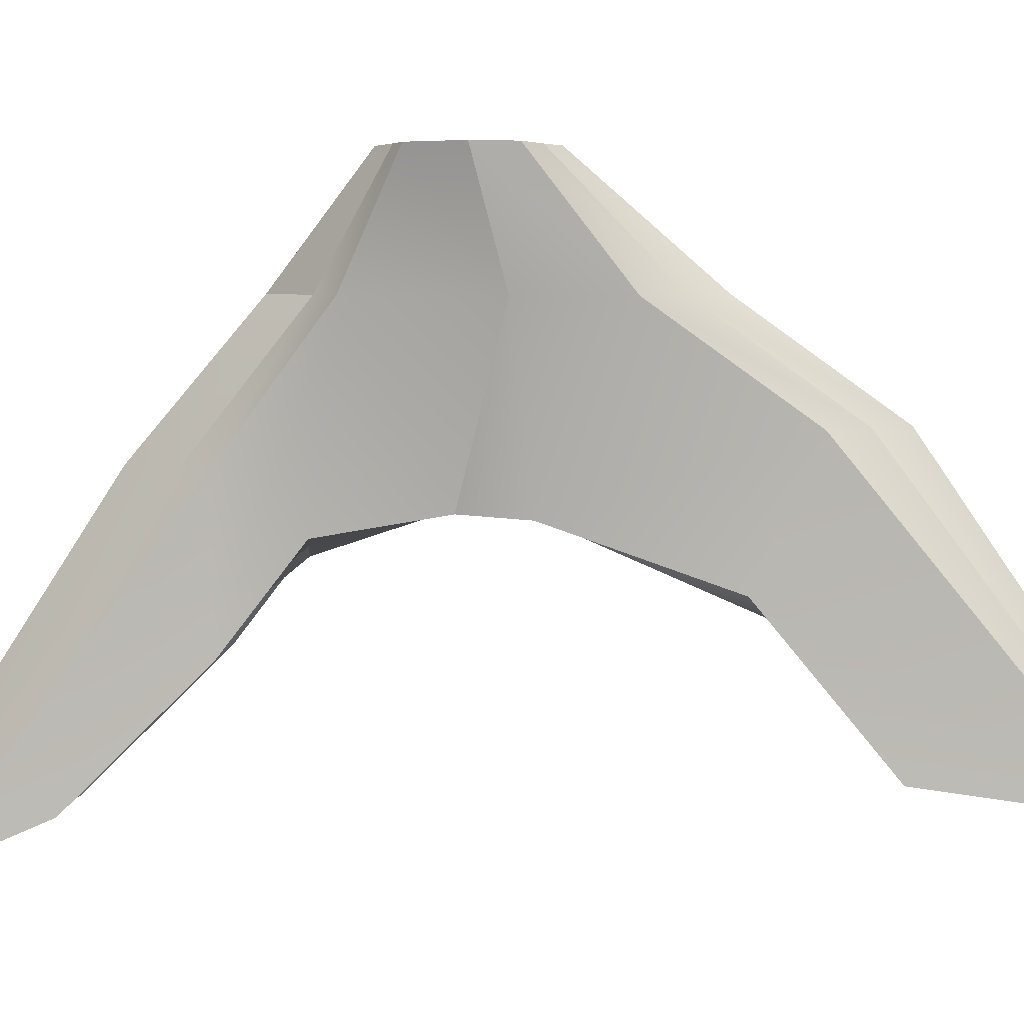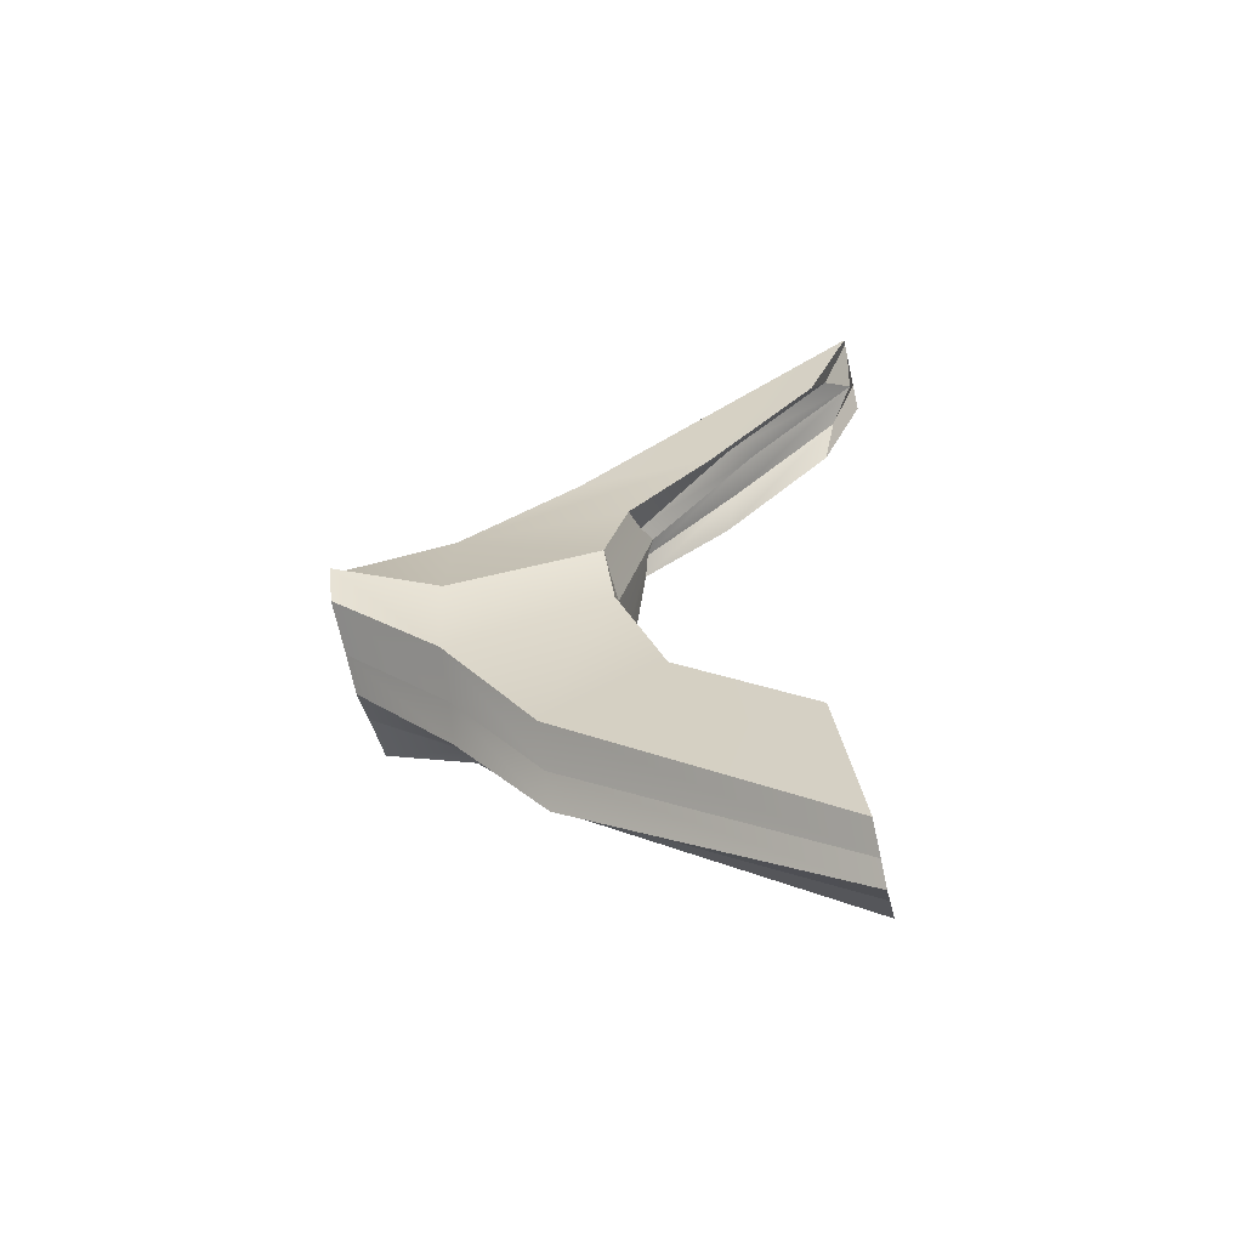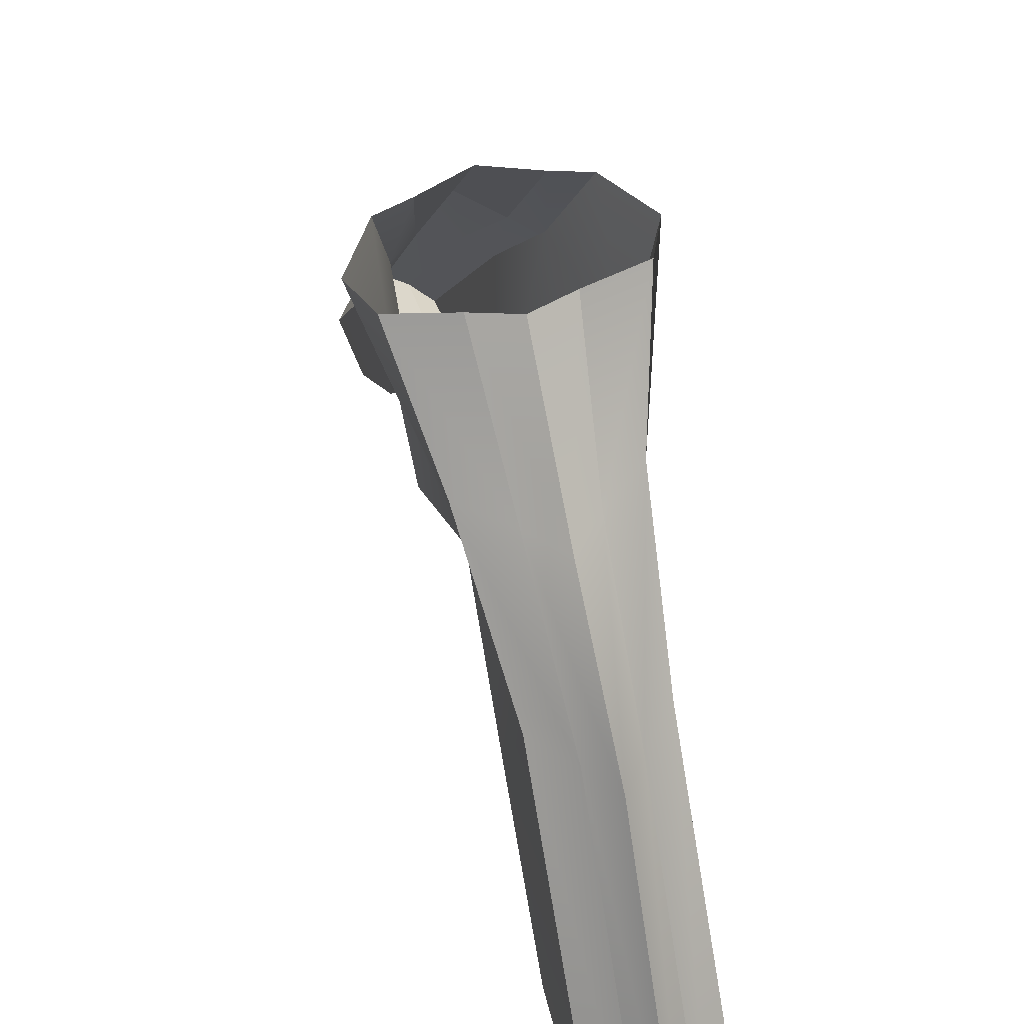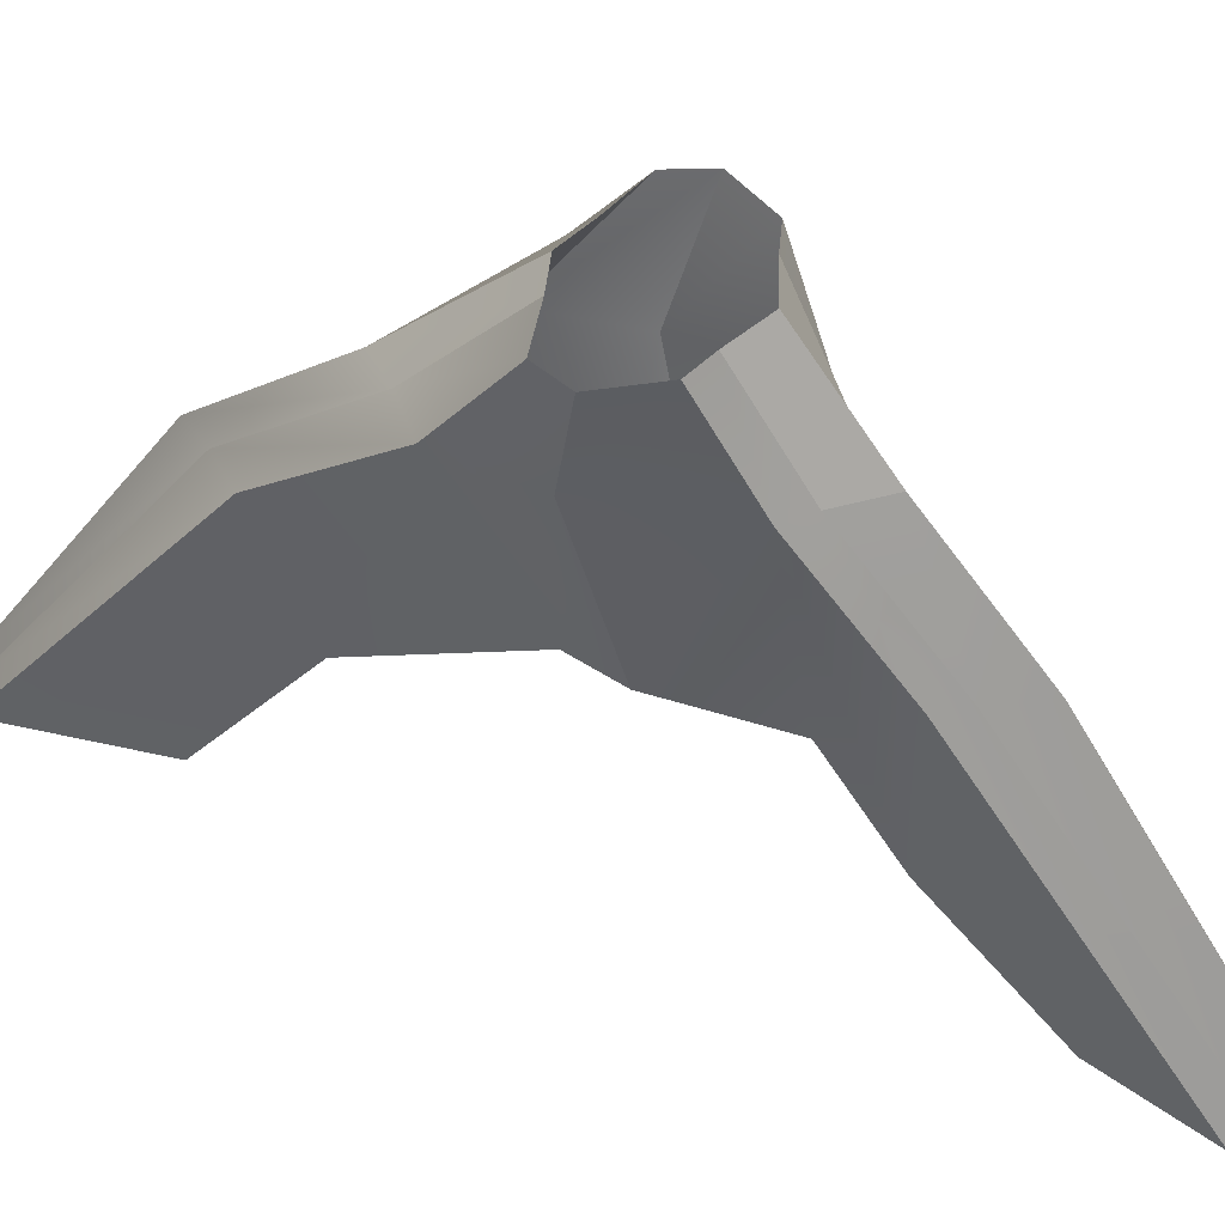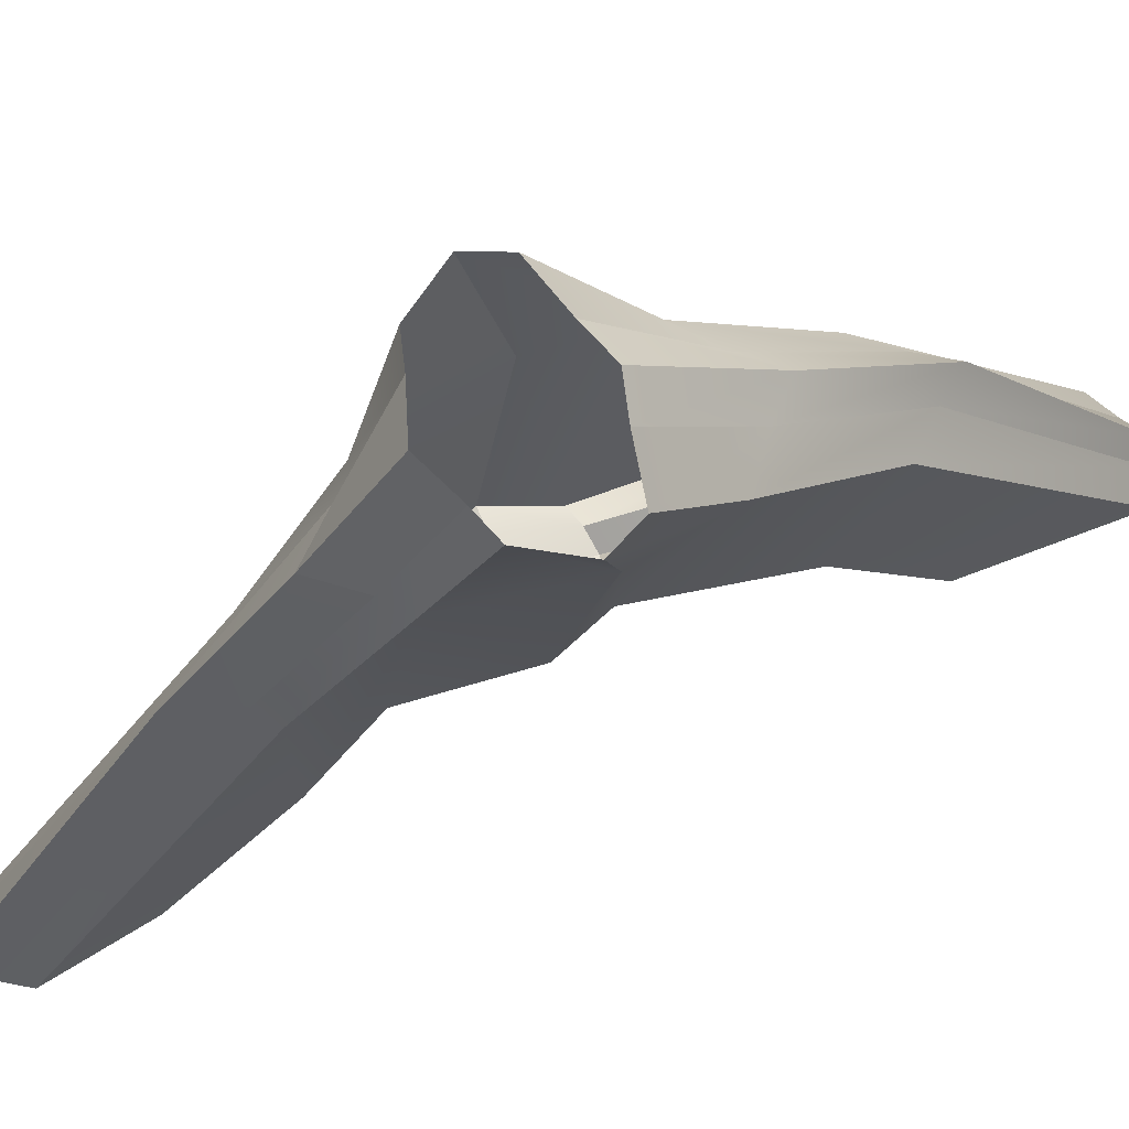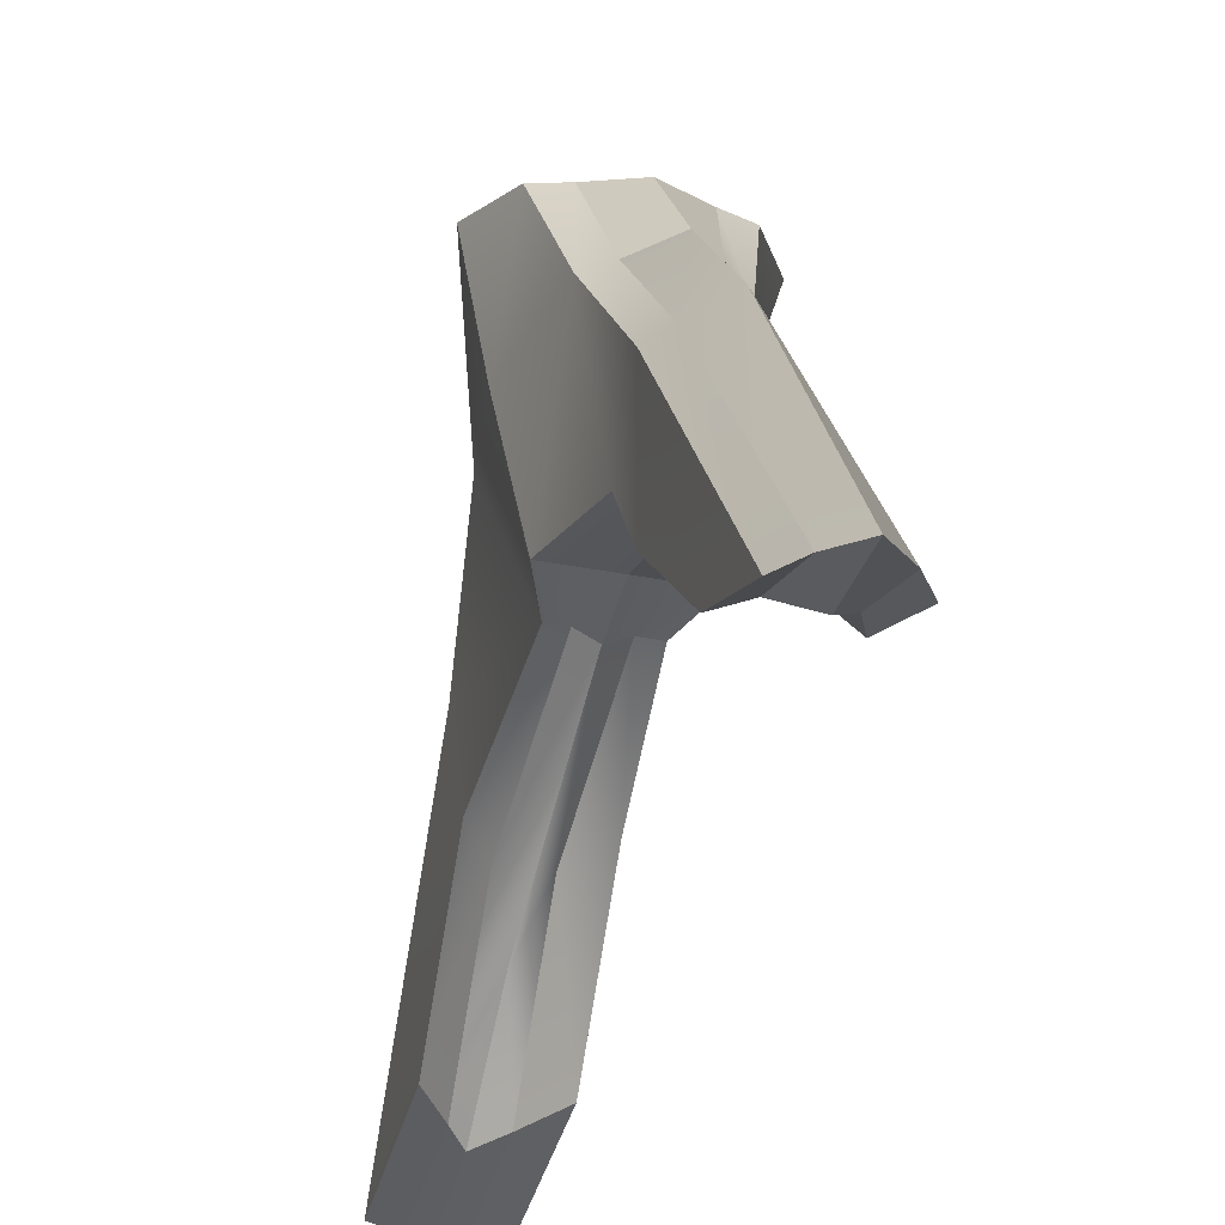
<metadata>
{"format":"obj","ext":"obj","renderer":"f3d","projection":"perspective","resolution":1024,"background":"white","views":[{"elev":5.0,"azim":-86.7,"up":"+Z"},{"elev":-58.3,"azim":103.2,"up":"+Y"},{"elev":53.7,"azim":-14.9,"up":"+Z"},{"elev":43.2,"azim":112.5,"up":"+Z"},{"elev":67.0,"azim":-114.0,"up":"+Z"},{"elev":-33.8,"azim":164.9,"up":"+Z"}]}
</metadata>
<code>
v -0.001908 -0.06092 0.441
v -0.06667 -0.04109 0.441
v -0.1573 -0.01922 0.441
v -0.1838 0.03969 0.441
v -0.1313 0.1198 0.441
v -0.07885 0.1359 0.441
v -0.001908 0.1651 0.441
v -0.001908 -0.2628 0.2635
v -0.04915 -0.2115 0.2632
v -0.1152 -0.1553 0.2632
v -0.1346 -0.00407 0.2632
v -0.09633 0.2016 0.2632
v -0.05804 0.234 0.2632
v -0.001908 0.2982 0.2632
v -0.001908 -0.04198 -0.01209
v -0.03521 -0.03753 0.001017
v -0.06794 -0.03023 -0.004469
v -0.1034 0.0617 0.005756
v -0.06765 0.2403 -0.02777
v -0.02917 0.2446 -0.04014
v -0.001908 0.2466 -0.05566
v -0.07416 0.357 0.05554
v -0.04486 0.3983 0.05554
v -0.07416 0.3533 -0.175
v -0.04486 0.4233 -0.1995
v -0.001908 0.473 0.05554
v -0.001908 0.4739 -0.2424
v -0.07416 0.7155 -0.441
v -0.04486 0.7569 -0.441
v -0.07416 0.5474 -0.367
v -0.04486 0.6174 -0.3916
v -0.001908 0.7928 -0.441
v -0.001908 0.668 -0.4345
v -0.001908 -0.4817 0.1057
v -0.03806 -0.4304 0.1054
v -0.001908 -0.4357 -0.1825
v -0.03806 -0.3662 -0.09471
v -0.08864 -0.3742 0.1054
v -0.08864 -0.2845 -0.09137
v -0.001908 -0.7928 -0.3533
v -0.03806 -0.7712 -0.3533
v -0.001908 -0.6212 -0.3153
v -0.03806 -0.5517 -0.319
v -0.08864 -0.7475 -0.3533
v -0.08864 -0.47 -0.3157
v -0.06785 0.0617 0.005756
v -0.001908 0.0617 0.005756
v 0.06286 -0.04109 0.441
v 0.1535 -0.01922 0.441
v 0.18 0.03969 0.441
v 0.1275 0.1198 0.441
v 0.07504 0.1359 0.441
v 0.04534 -0.2115 0.2632
v 0.1114 -0.1553 0.2632
v 0.1308 -0.00407 0.2632
v 0.09252 0.2016 0.2632
v 0.05422 0.234 0.2632
v 0.03139 -0.03753 0.001017
v 0.06413 -0.03023 -0.004469
v 0.09963 0.0617 0.005756
v 0.06383 0.2403 -0.02777
v 0.02535 0.2446 -0.04014
v 0.07035 0.357 0.05554
v 0.04105 0.3983 0.05554
v 0.07035 0.3533 -0.175
v 0.04105 0.4233 -0.1995
v 0.07035 0.7155 -0.441
v 0.04105 0.7569 -0.441
v 0.07035 0.5474 -0.367
v 0.04105 0.6174 -0.3916
v 0.03424 -0.4304 0.1054
v 0.03424 -0.3662 -0.09471
v 0.08482 -0.3742 0.1054
v 0.08482 -0.2845 -0.09137
v 0.03424 -0.7712 -0.3533
v 0.03424 -0.5517 -0.319
v 0.08482 -0.7475 -0.3533
v 0.08482 -0.47 -0.3157
v 0.06404 0.0617 0.005756
f 2 9 8 1
f 4 11 10 3
f 5 12 11 4
f 6 13 12 5
f 7 14 13 6
f 3 10 9 2
f 41 43 42 40
f 11 18 17 10
f 12 19 18 11
f 29 31 30 28
f 32 33 31 29
f 44 45 43 41
f 13 23 22 12
f 12 22 24 19
f 19 24 25 20
f 14 26 23 13
f 20 25 27 21
f 23 29 28 22
f 22 28 30 24
f 24 30 31 25
f 26 32 29 23
f 25 31 33 27
f 9 35 34 8
f 15 36 37 16
f 10 38 35 9
f 16 37 39 17
f 17 39 38 10
f 35 41 40 34
f 36 42 43 37
f 38 44 41 35
f 37 43 45 39
f 39 45 44 38
f 18 46 16 17
f 19 20 46 18
f 46 47 15 16
f 20 21 47 46
f 48 1 8 53
f 50 49 54 55
f 51 50 55 56
f 52 51 56 57
f 7 52 57 14
f 49 48 53 54
f 75 40 42 76
f 55 54 59 60
f 56 55 60 61
f 68 67 69 70
f 32 68 70 33
f 77 75 76 78
f 57 56 63 64
f 56 61 65 63
f 61 62 66 65
f 14 57 64 26
f 62 21 27 66
f 64 63 67 68
f 63 65 69 67
f 65 66 70 69
f 26 64 68 32
f 66 27 33 70
f 53 8 34 71
f 15 58 72 36
f 54 53 71 73
f 58 59 74 72
f 59 54 73 74
f 71 34 40 75
f 36 72 76 42
f 73 71 75 77
f 72 74 78 76
f 74 73 77 78
f 60 59 58 79
f 61 60 79 62
f 79 58 15 47
f 62 79 47 21

</code>
